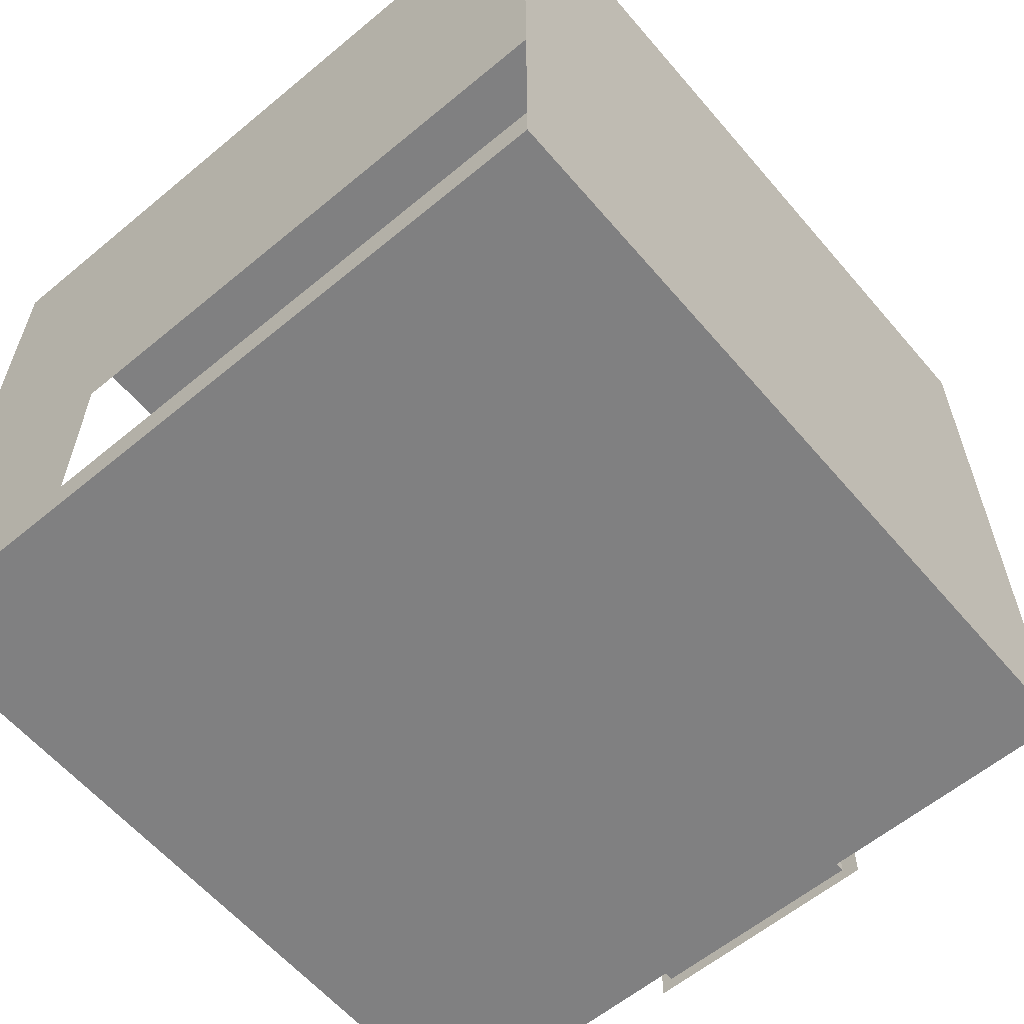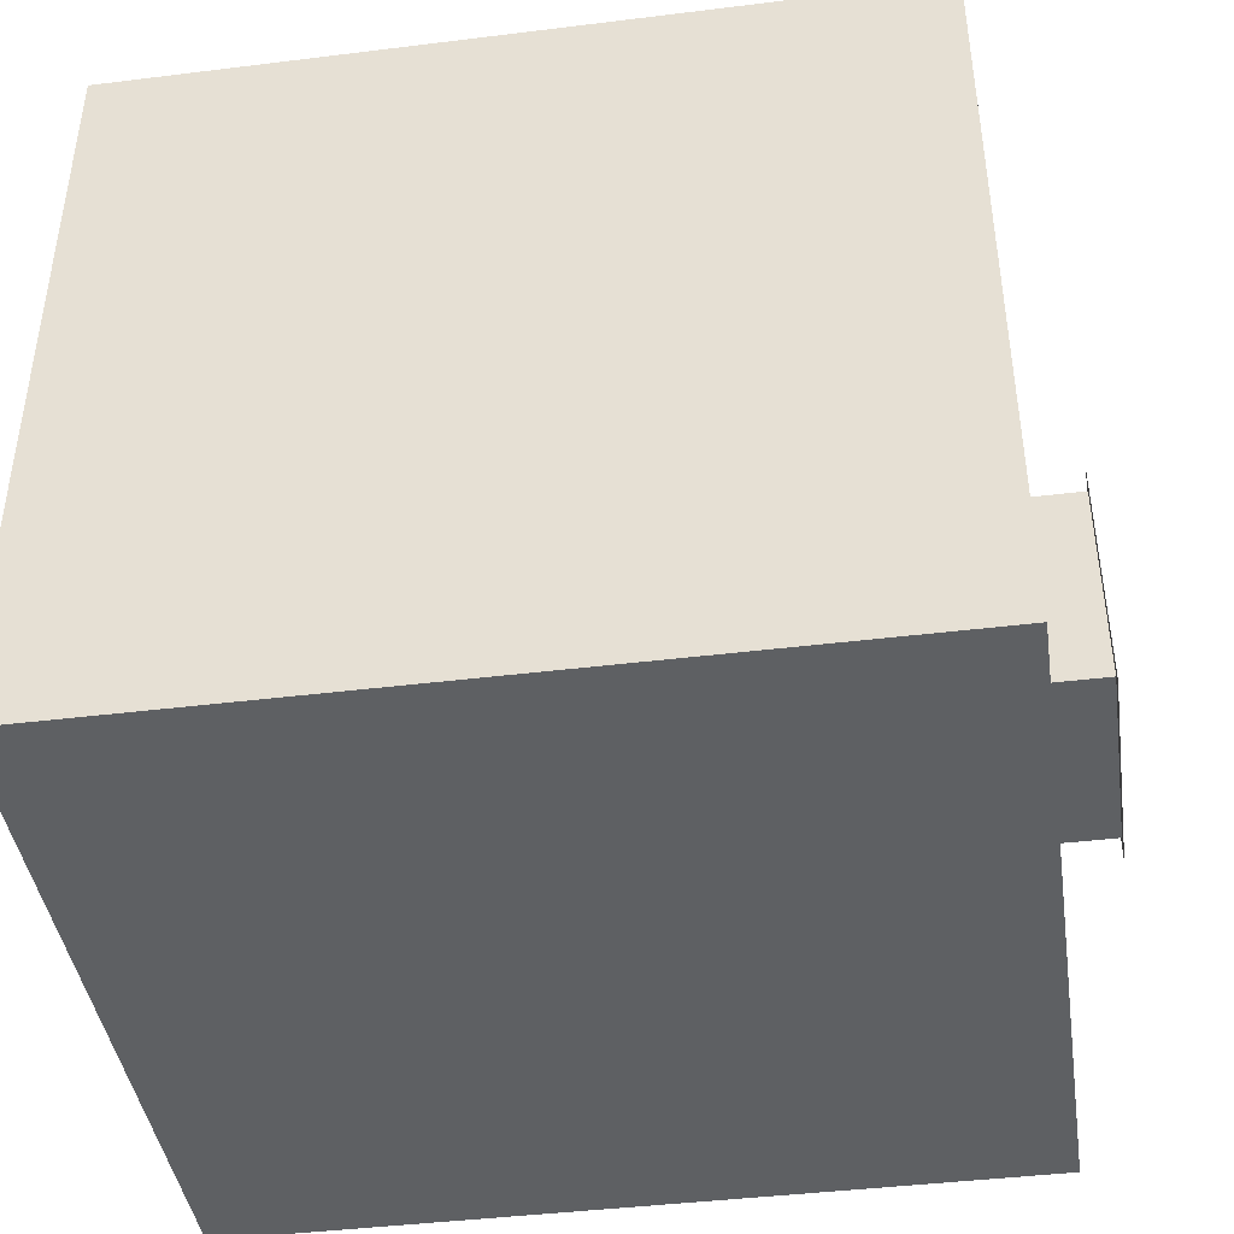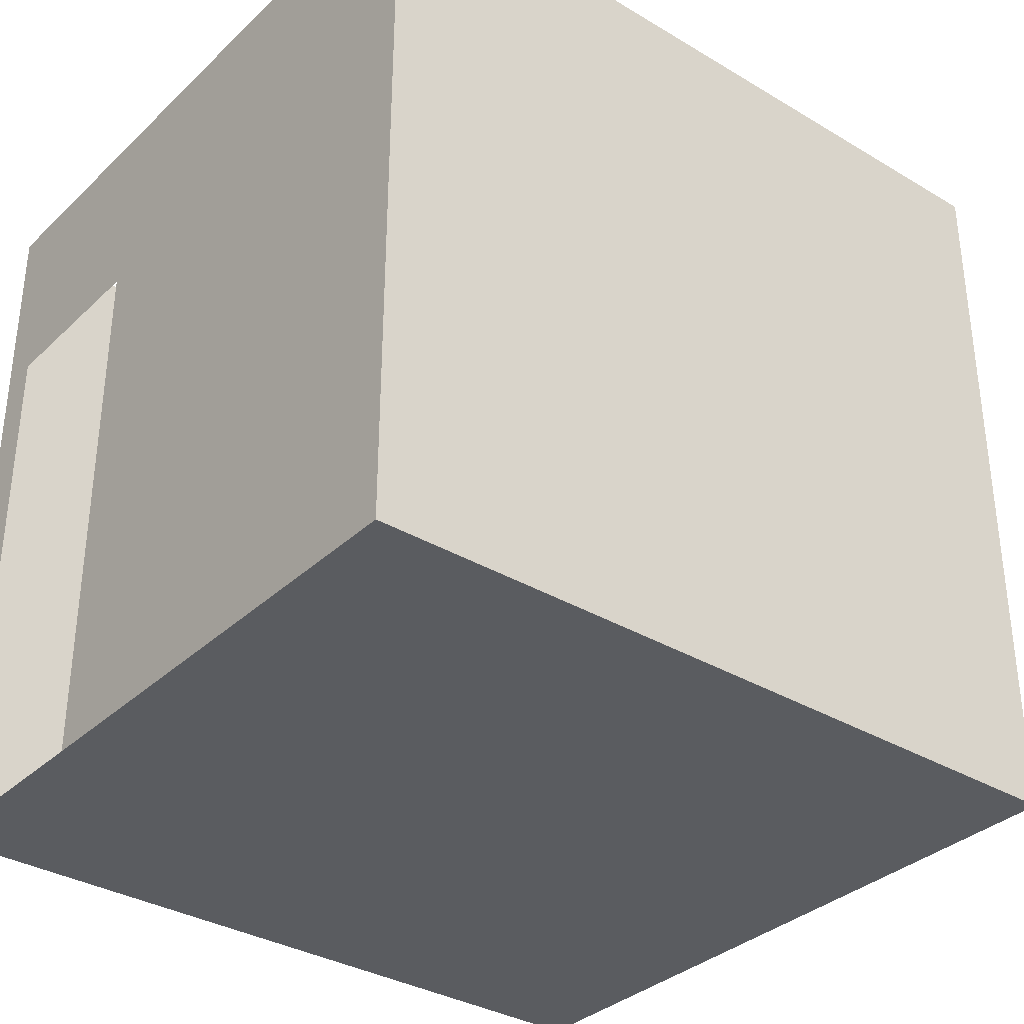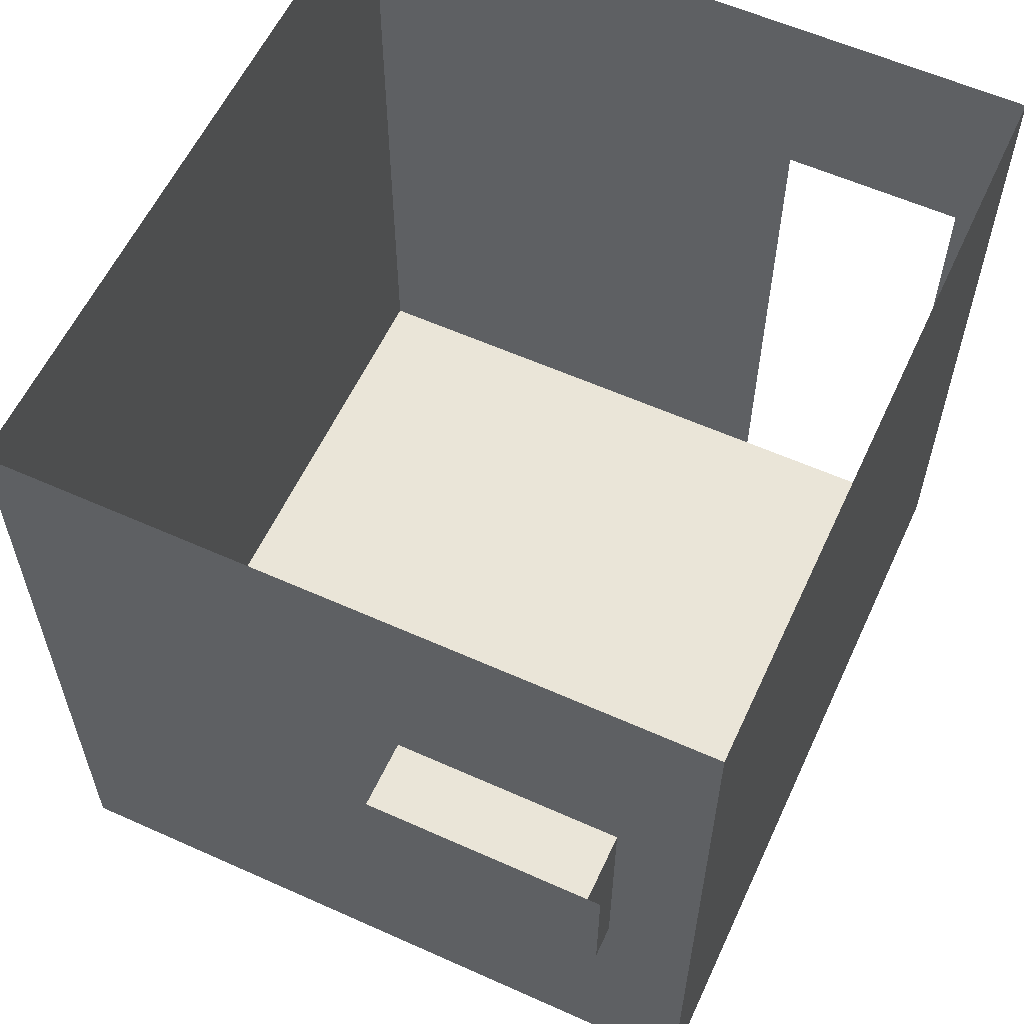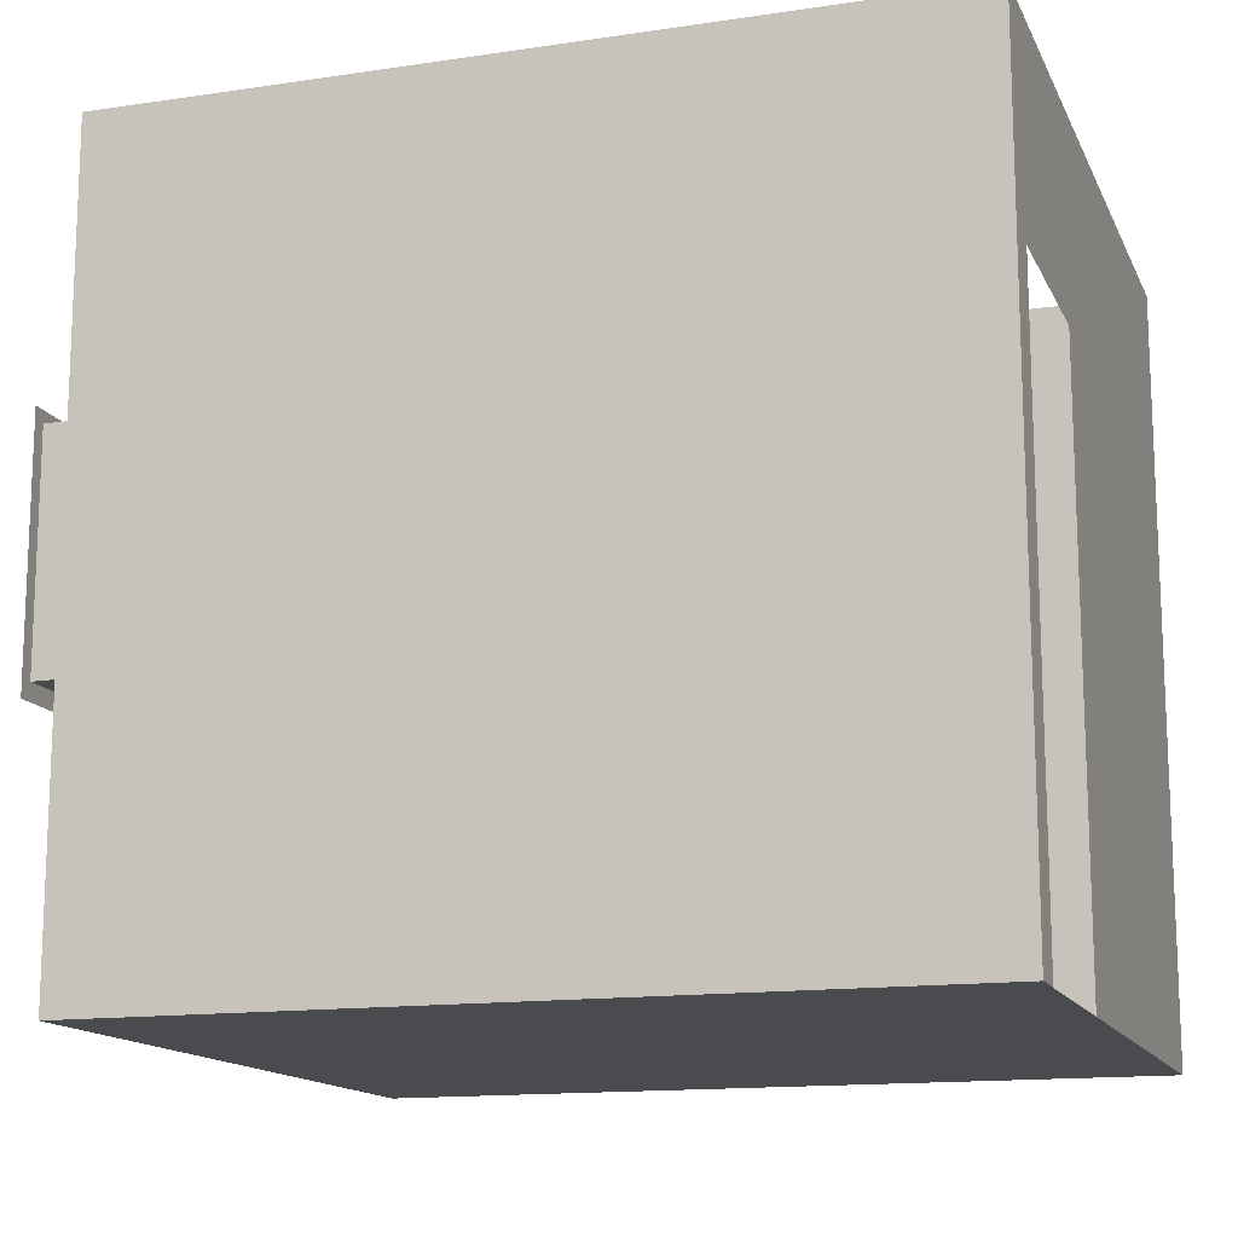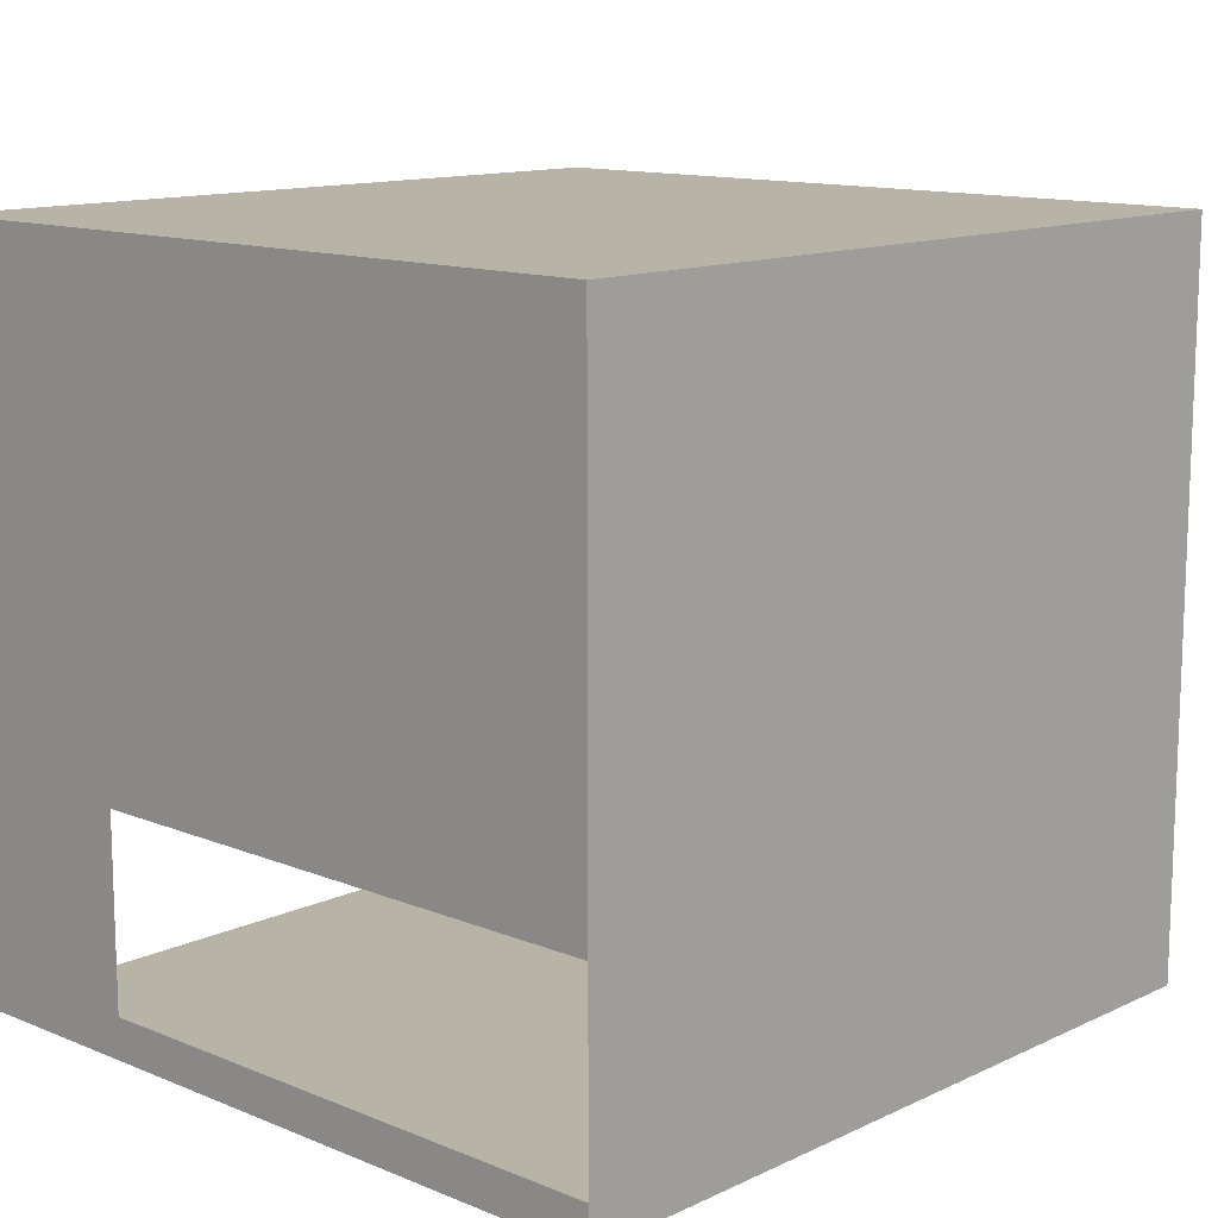
<metadata>
{"format":"obj","ext":"obj","renderer":"f3d","projection":"perspective","resolution":1024,"background":"white","views":[{"elev":-60.2,"azim":-49.7,"up":"+Z"},{"elev":-42.6,"azim":8.4,"up":"+Y"},{"elev":-34.2,"azim":-38.8,"up":"+Y"},{"elev":58.8,"azim":114.8,"up":"+Y"},{"elev":-14.2,"azim":-161.9,"up":"+Y"},{"elev":12.7,"azim":-46.9,"up":"+Z"}]}
</metadata>
<code>
g Mesh1 Group1 DES011 Model
v 37.77 5.544 -37.25
v 37.77 5.497 -37.31
v 37.77 4.535 -37.25
f 1 2 3
v 37.77 5.544 -38.26
f 2 1 4
f 3 2 1
v 37.77 4.604 -37.31
f 5 3 2
v 37.77 4.535 -38.26
f 3 5 6
f 6 5 3
v 37.77 4.604 -38.2
f 6 5 7
f 7 5 6
v 37.77 5.497 -38.2
f 5 8 7
f 8 5 2
f 2 5 8
f 2 3 5
v 38.06 5.497 -37.31
f 5 9 2
v 38.06 4.604 -37.31
f 9 5 10
f 10 5 9
v 38.06 4.604 -38.2
f 5 11 10
f 11 5 7
f 7 5 11
f 7 8 5
f 8 4 7
f 2 4 8
f 4 1 2
f 8 4 2
f 7 4 8
f 6 7 4
f 4 7 6
f 8 11 7
v 38.06 5.497 -38.2
f 11 8 12
f 7 11 8
f 12 8 11
f 8 9 12
f 9 8 2
f 2 8 9
f 12 9 8
f 9 11 12
f 11 9 10
f 10 9 11
v 38.06 5.544 -37.25
f 9 13 10
v 38.06 5.544 -38.26
f 13 9 14
f 14 9 13
f 14 9 12
f 12 9 14
f 12 11 9
v 38.06 4.535 -38.26
f 11 15 12
f 10 15 11
v 38.06 4.535 -37.25
f 10 16 15
f 16 10 13
f 13 10 16
f 10 13 9
f 15 16 10
f 11 15 10
f 12 15 11
f 14 12 15
f 15 12 14
f 10 11 5
f 2 9 5
g Mesh2 Group1 DES011 Model
l 4 1
l 6 4
l 3 6
l 1 3
g Mesh3 Group1 DES011 Model
l 8 2
l 7 8
l 5 7
l 2 5
l 9 2
l 9 10
l 12 9
l 12 8
l 11 12
l 11 7
l 10 11
l 10 5
g Mesh4 Group1 DES011 Model
l 13 14
l 13 16
l 16 15
l 15 14
g Mesh5 DES011 Model
v 34.67 3.441 -38.55
v 34.67 5.656 -38.39
v 34.67 3.441 -38.39
f 17 18 19
v 34.67 6.444 -38.55
f 20 18 17
v 34.67 5.656 -37.65
f 20 21 18
v 34.67 6.444 -35.71
f 22 21 20
v 34.67 3.441 -37.65
f 22 23 21
v 34.67 3.441 -35.71
f 23 22 24
f 24 22 23
v 37.77 3.441 -35.71
f 22 25 24
v 37.77 6.444 -35.71
f 25 22 26
f 24 25 22
f 25 23 24
f 23 25 19
f 24 23 25
f 19 25 23
f 19 25 17
f 17 25 19
v 37.77 3.441 -38.55
f 17 25 27
f 27 25 17
f 25 3 27
f 3 25 1
f 27 3 25
f 27 3 6
f 6 3 27
v 37.77 6.444 -38.55
f 27 6 28
f 28 6 27
f 4 28 6
f 1 28 4
f 1 26 28
f 26 1 25
f 25 1 26
f 1 25 3
f 28 26 1
f 4 28 1
f 6 28 4
f 26 22 25
v 37.65 6.444 -35.71
f 26 22 29
f 29 22 26
f 28 17 27
f 17 28 20
f 27 17 28
f 20 28 17
v 37.59 6.444 -38.55
f 20 28 30
f 30 28 20
f 17 18 20
f 19 18 17
f 18 21 20
f 20 21 22
f 21 23 22
g Mesh6 DES011 Model
l 22 20
l 24 22
l 24 23
l 25 24
l 25 26
l 25 27
l 27 28
l 27 17
l 19 17
l 18 19
l 21 18
l 23 21
l 23 19
l 17 20
l 30 20
l 30 28
l 26 28
l 29 26
l 29 22
g Mesh7 DES011 Model
l 4 1
l 6 4
l 3 6
l 1 3
g Mesh8 Model
v -46.16 5.65 -333.1
v -47.6 5.65 -333.5
l 31 32
g Mesh9 Model
v -34.45 9.6 -45.42
v -34.43 9.6 -45.49
l 33 34

</code>
